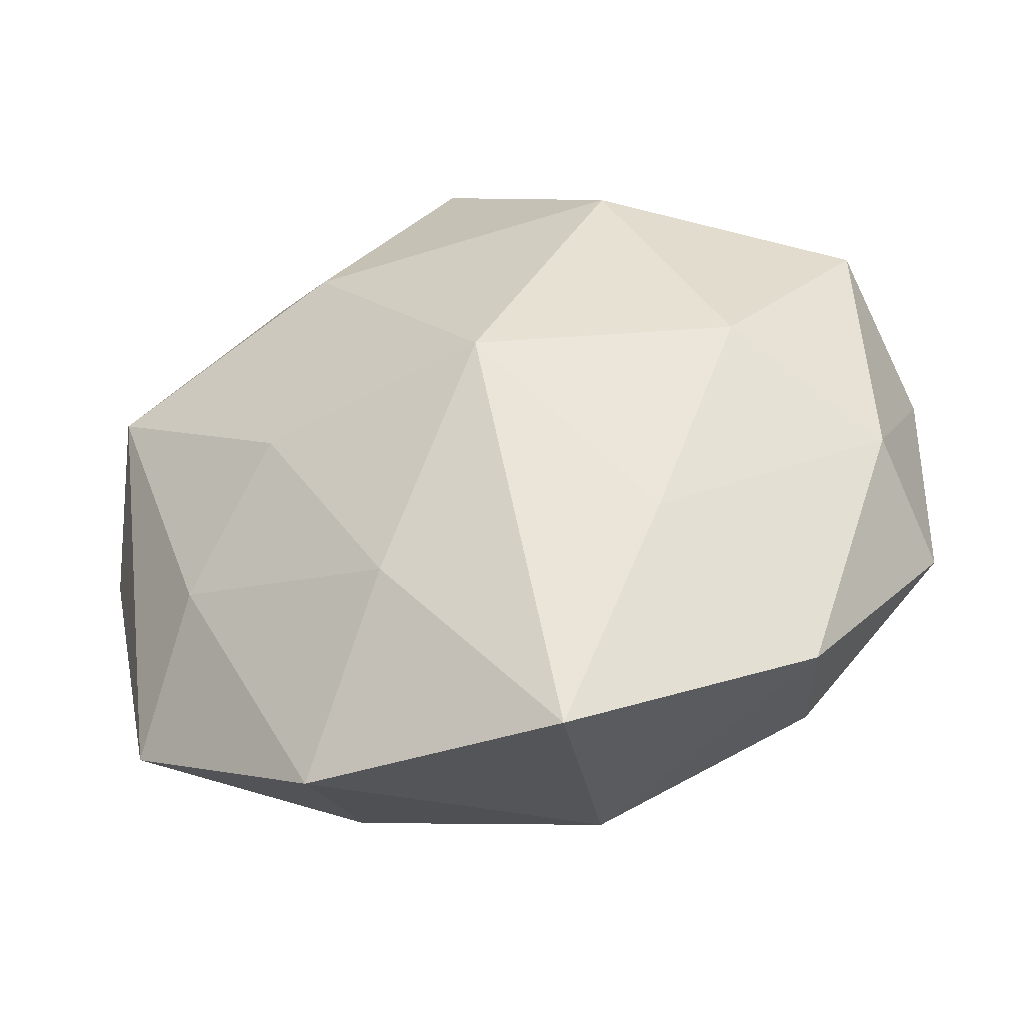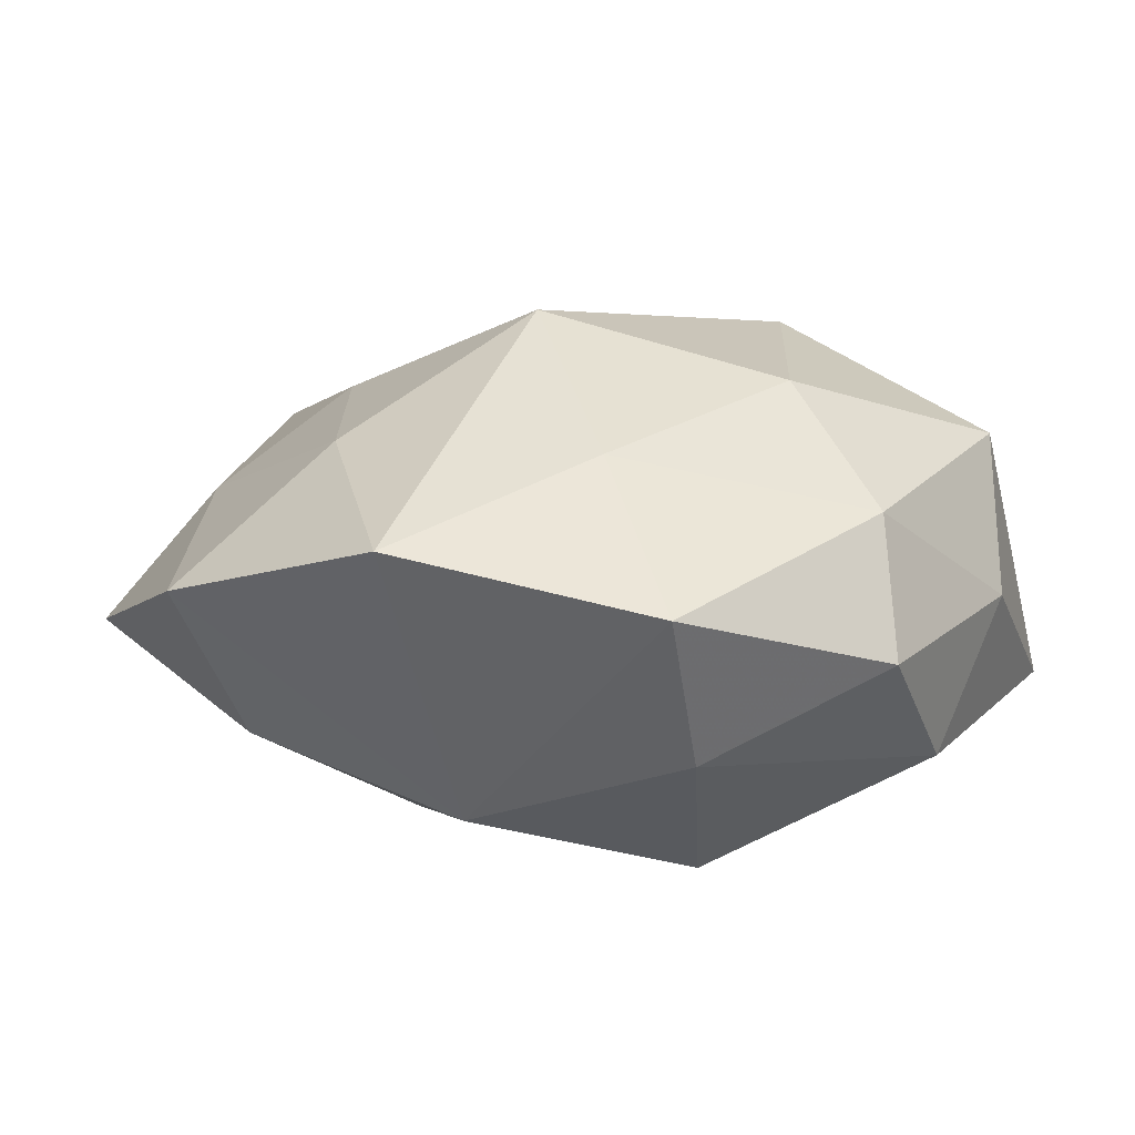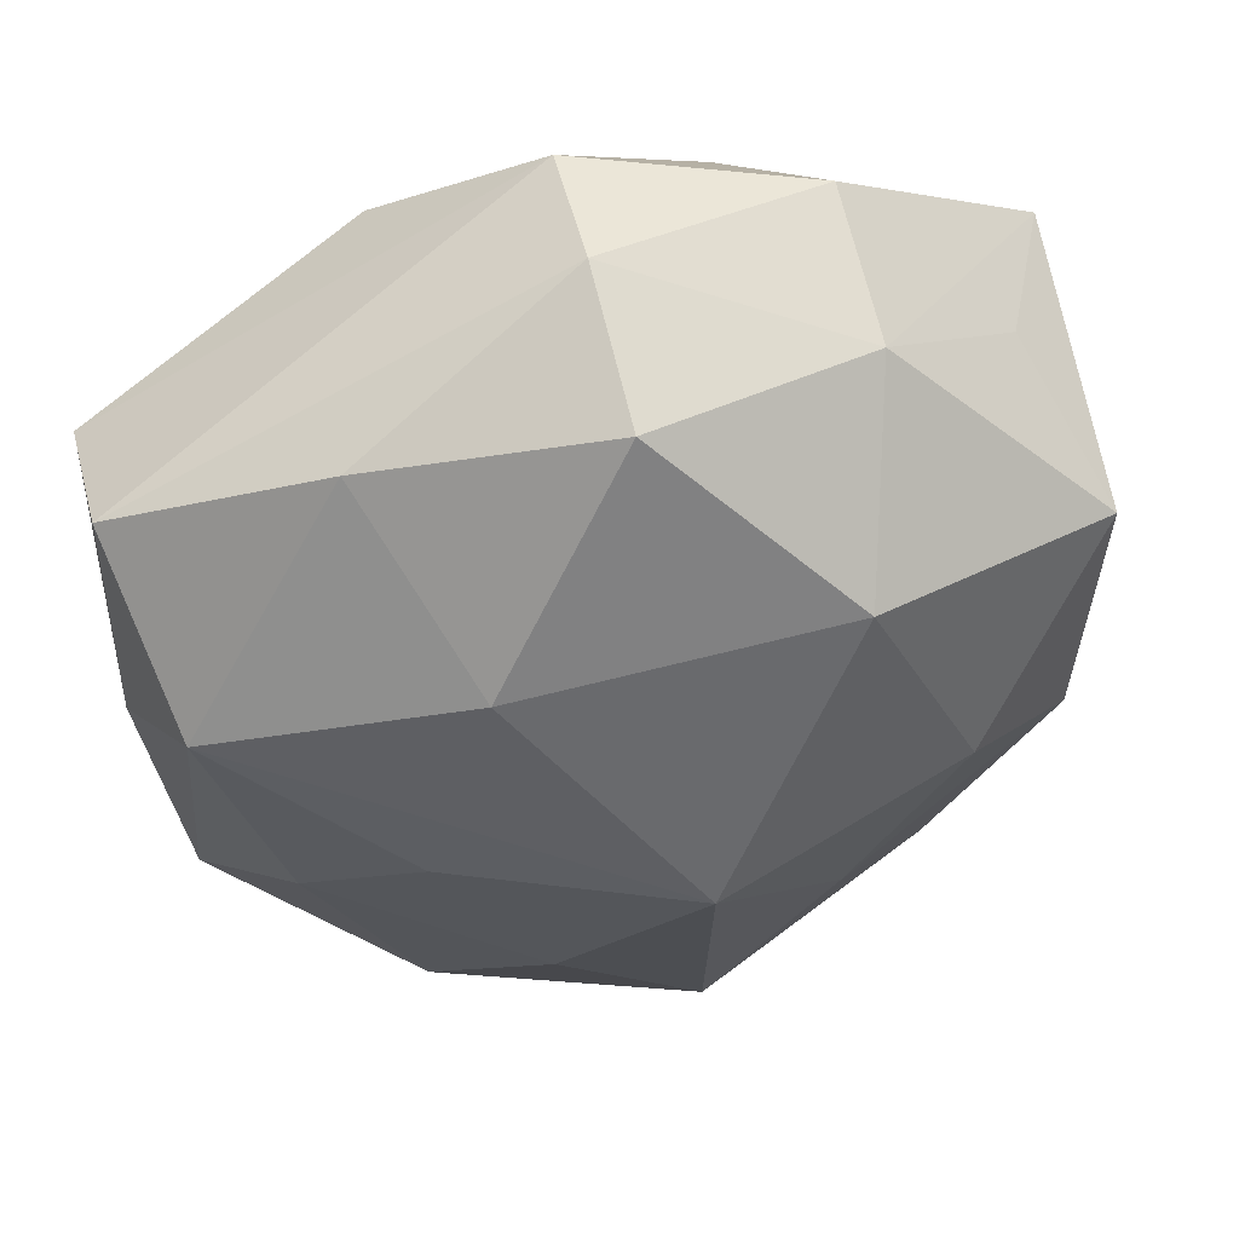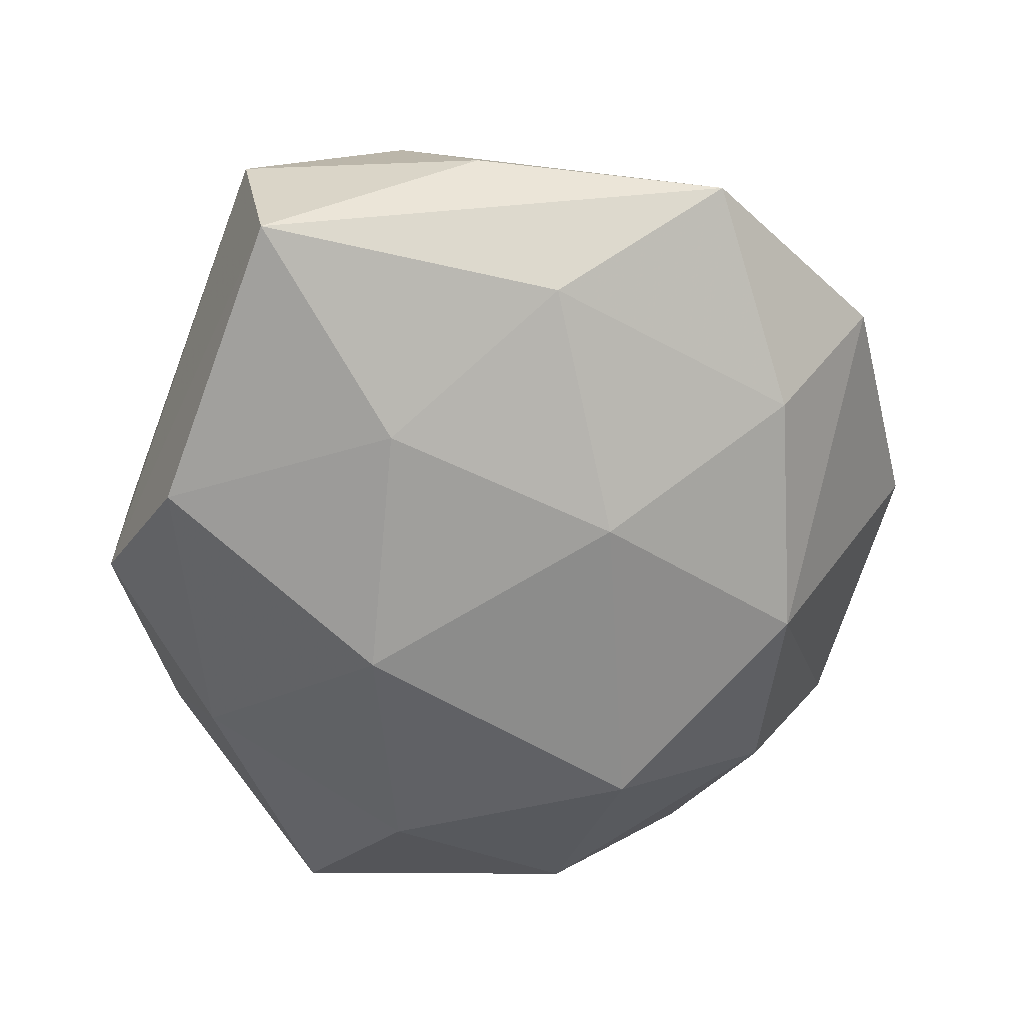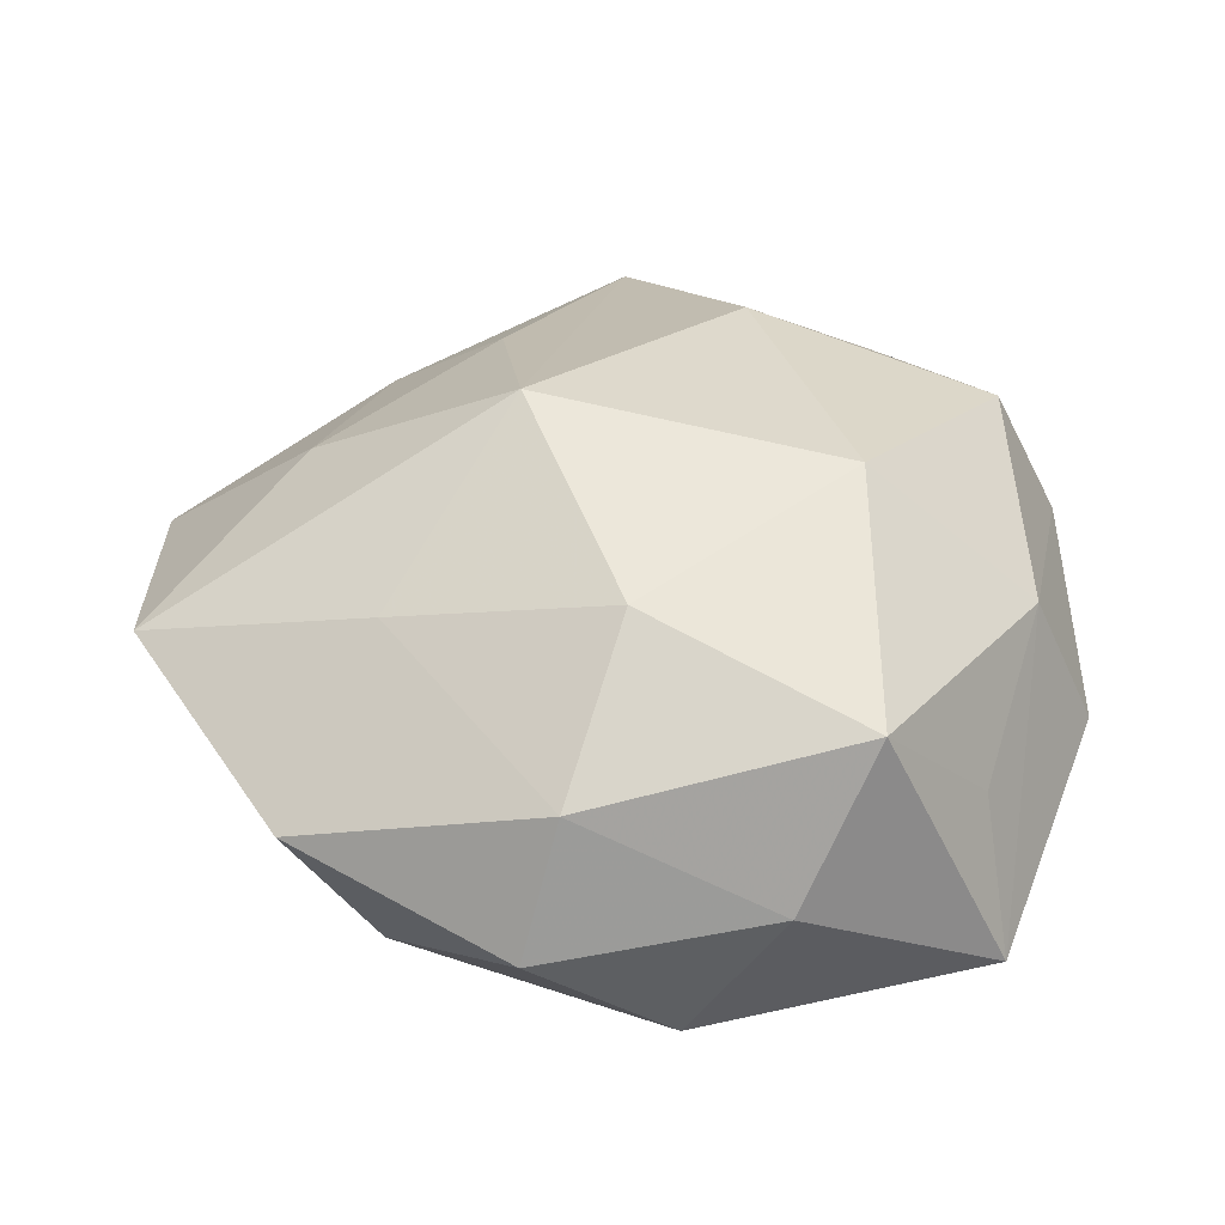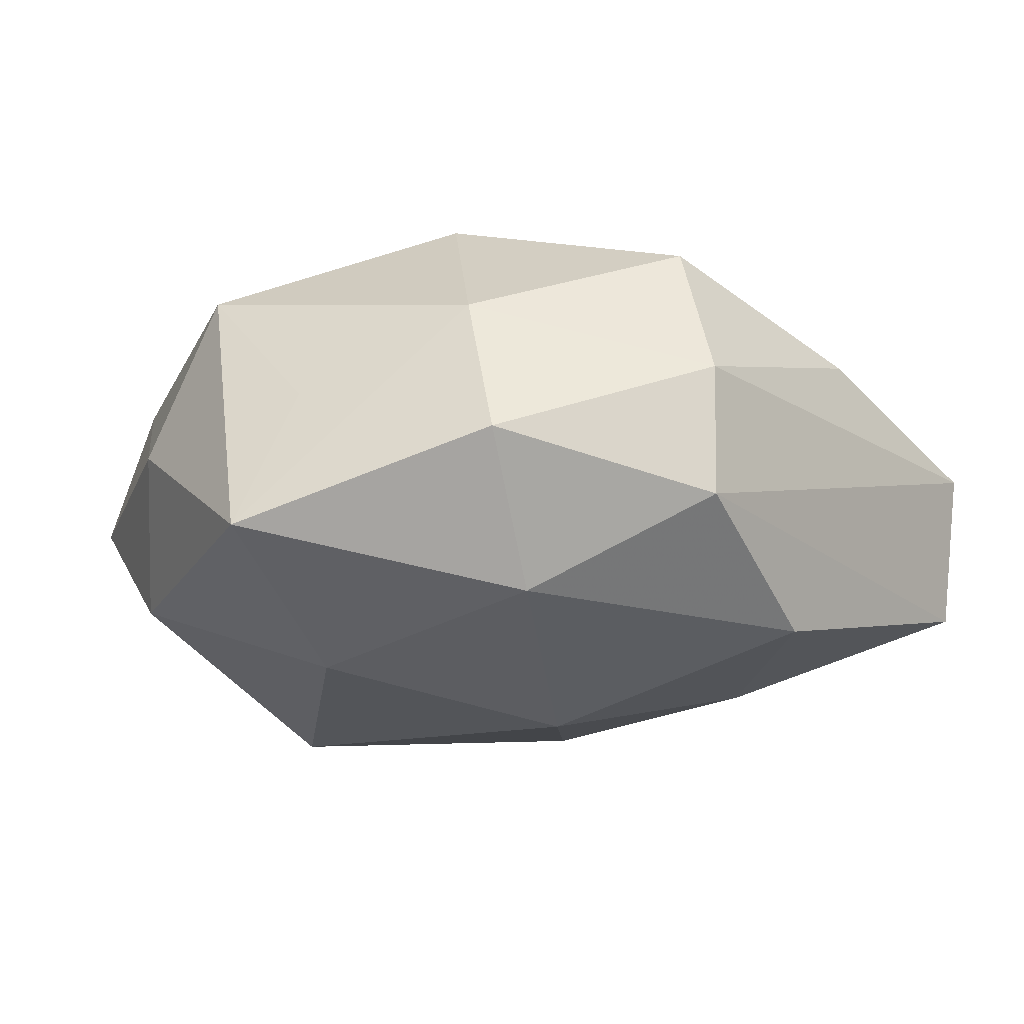
<metadata>
{"format":"obj","ext":"obj","renderer":"f3d","projection":"perspective","resolution":1024,"background":"white","views":[{"elev":-53.9,"azim":10.7,"up":"+Y"},{"elev":8.9,"azim":29.8,"up":"+Z"},{"elev":44.1,"azim":-14.5,"up":"+Y"},{"elev":-58.7,"azim":-83.6,"up":"+Z"},{"elev":36.9,"azim":80.8,"up":"+Z"},{"elev":-14.3,"azim":158.1,"up":"+Z"}]}
</metadata>
<code>
v 0.04188 -0.0147 0.01165
v 0.02916 -0.03023 -0.01259
v -0.04357 -0.03154 -0.004021
v 0.005898 -0.05152 0.009813
v 0.02802 0.01411 -0.02333
v 0.04381 -0.003759 -0.015
v 0.0006531 -0.01227 0.03042
v 0.02758 -0.006245 0.02355
v -0.04877 0.02231 0.00338
v 0.04296 0.02788 -0.01164
v -0.02807 0.03123 0.01283
v -0.02597 0.007519 -0.0222
v -0.04838 -0.004503 -0.0002964
v -0.01859 0.01389 0.02581
v -0.04874 0.01901 -0.01323
v -0.02036 -0.03634 -0.01342
v -0.04406 0.005384 0.01576
v -0.004681 0.03752 0.02125
v 0.02105 -0.01365 -0.02787
v 0.04179 0.01479 0.01687
v 0.005101 -0.03473 -0.02007
v -4.244e-05 0.01299 -0.02806
v -0.0385 -0.01234 -0.01532
v 0.03563 0.0268 0.003665
v 0.0148 0.01855 0.02794
v -0.01962 0.03405 -0.01943
v -0.004955 0.04482 0.006294
v 0.04696 0.005824 0.0007448
v 0.01268 0.03492 -0.01764
v -0.004491 0.04541 -0.007943
v 0.01952 0.04226 -0.002276
v -0.0129 -0.0154 -0.02497
v -0.02422 -0.01102 0.02106
v -0.01172 -0.03235 0.01757
v -0.02207 -0.04749 0.003155
v 0.01964 0.03552 0.01302
v -0.0352 -0.02178 0.01011
v 0.01769 -0.0283 0.01742
v 0.03139 -0.03979 0.003607
v 0.04562 -0.01913 -0.002671
f 4 21 39
f 34 4 7
f 18 36 27
f 15 30 26
f 13 15 3
f 3 17 13
f 15 13 9
f 9 13 17
f 9 30 15
f 9 27 30
f 37 17 3
f 39 21 2
f 2 21 19
f 2 40 39
f 19 6 2
f 6 40 2
f 19 21 32
f 24 20 10
f 10 36 24
f 24 36 20
f 35 4 34
f 35 37 3
f 34 37 35
f 21 4 35
f 25 36 18
f 20 36 25
f 17 7 14
f 14 25 18
f 7 25 14
f 34 7 33
f 33 7 17
f 33 37 34
f 17 37 33
f 20 25 8
f 8 25 7
f 30 27 31
f 31 27 36
f 31 36 10
f 10 6 5
f 5 6 19
f 11 9 17
f 11 14 18
f 17 14 11
f 18 27 11
f 27 9 11
f 10 20 28
f 28 6 10
f 28 40 6
f 3 15 23
f 19 32 22
f 22 5 19
f 16 35 3
f 21 35 16
f 16 32 21
f 3 23 16
f 16 23 32
f 39 40 1
f 20 8 1
f 1 28 20
f 40 28 1
f 38 4 39
f 39 1 38
f 38 1 8
f 38 7 4
f 38 8 7
f 10 5 29
f 29 26 30
f 29 22 26
f 5 22 29
f 29 31 10
f 30 31 29
f 12 22 32
f 12 23 15
f 32 23 12
f 15 26 12
f 26 22 12

</code>
